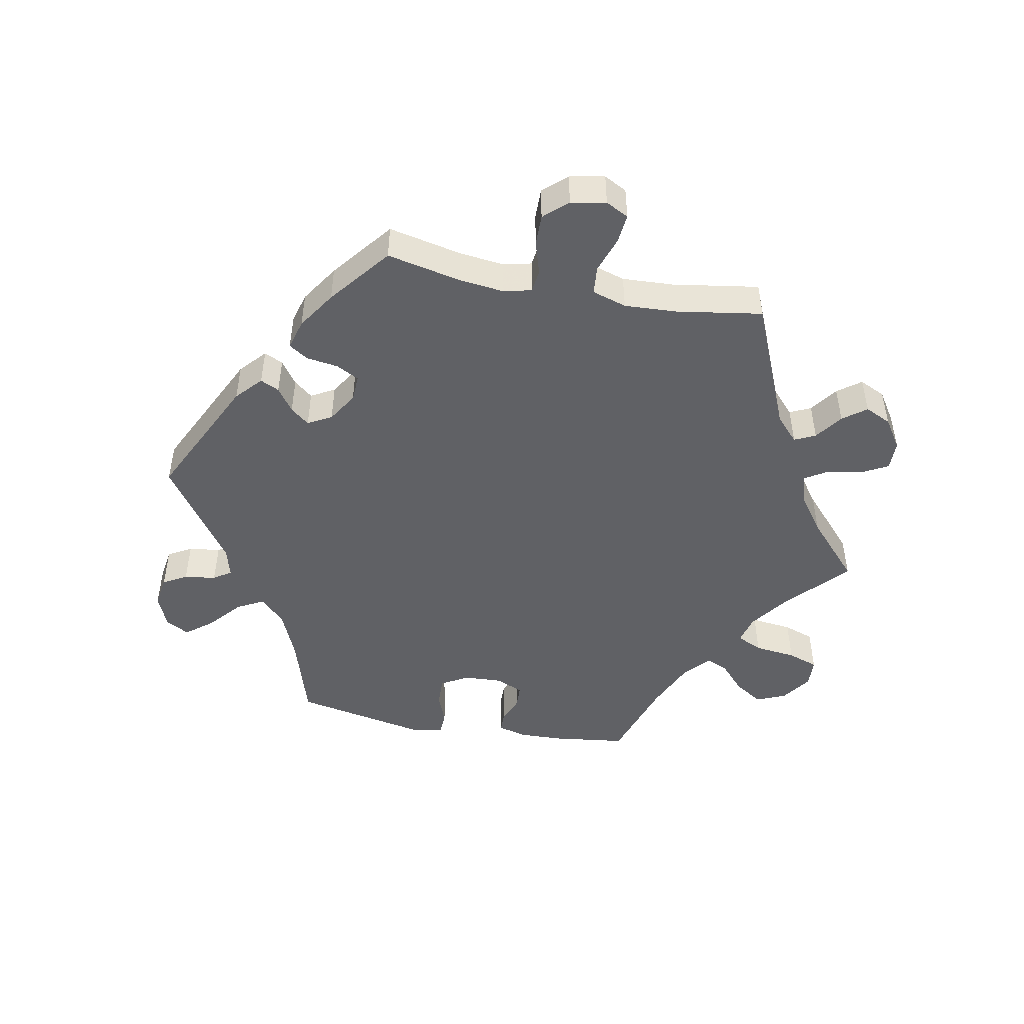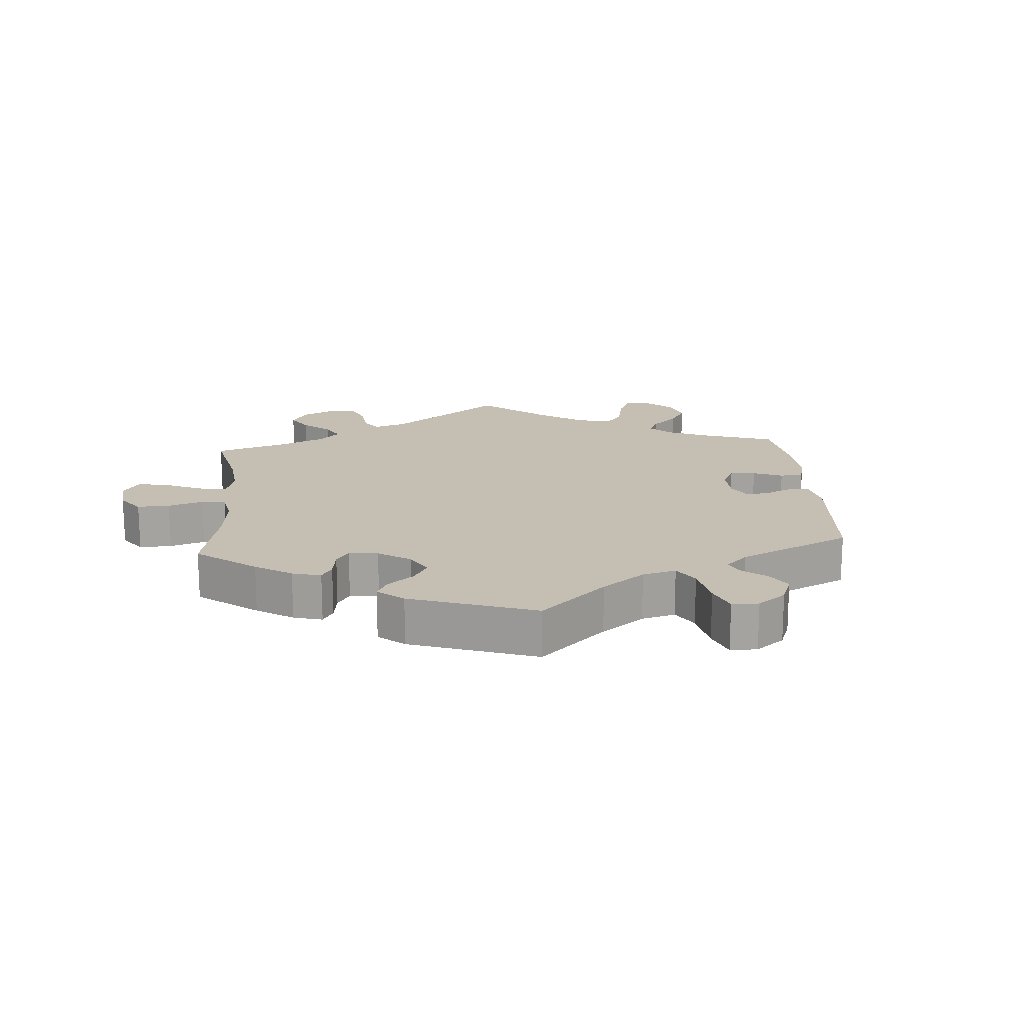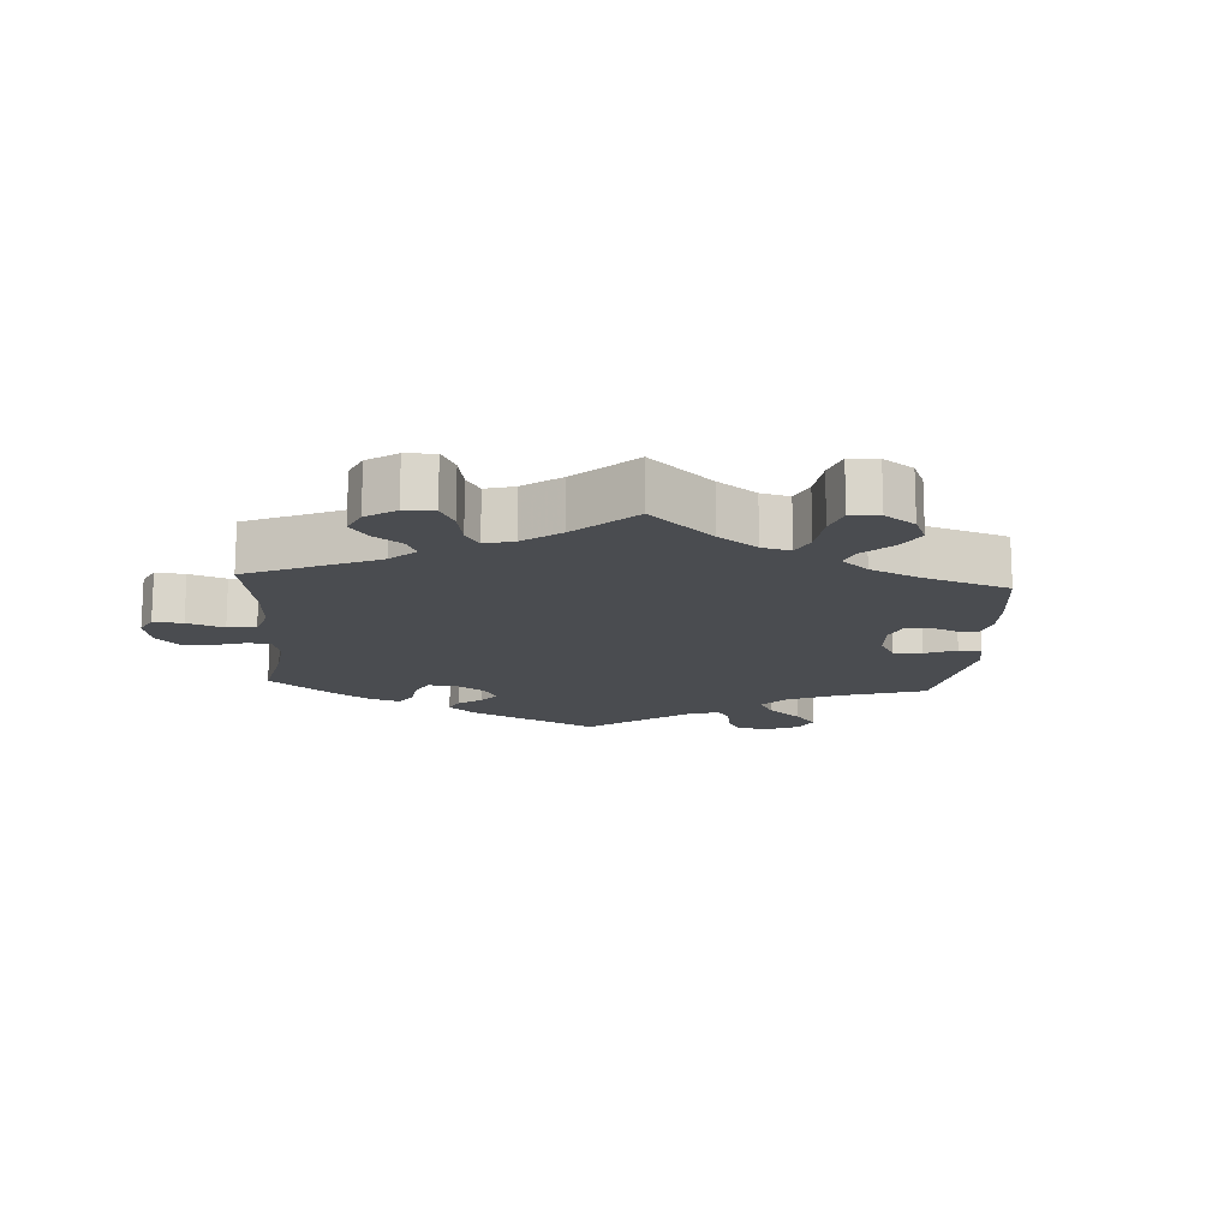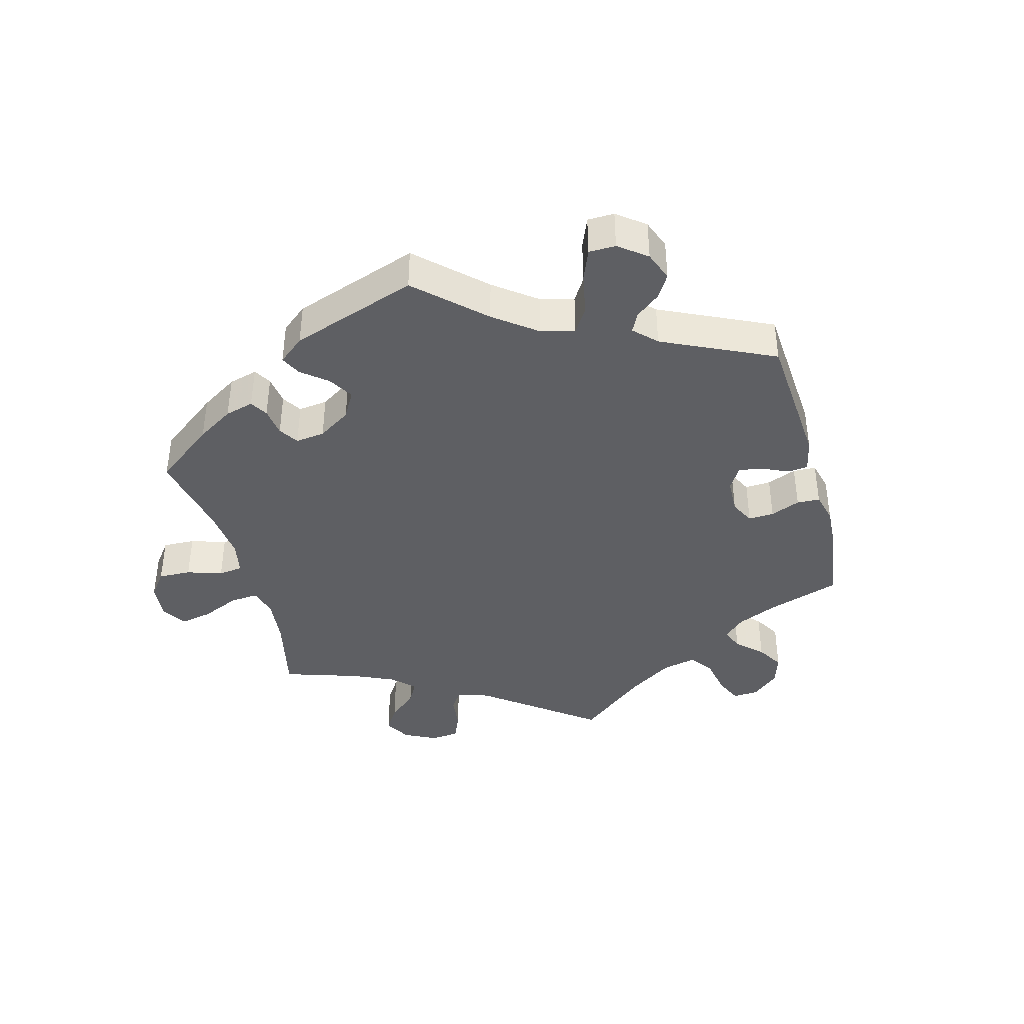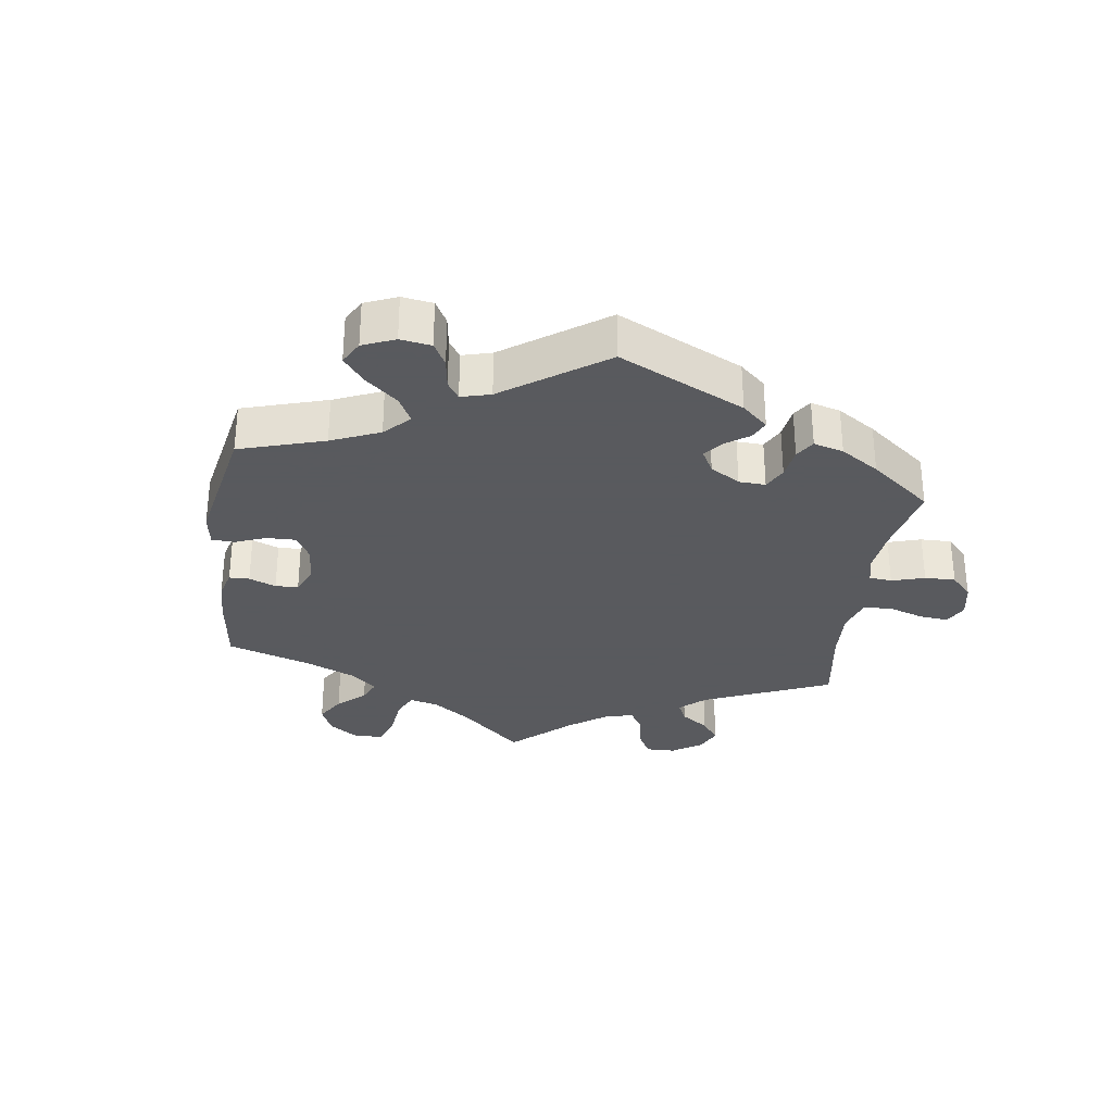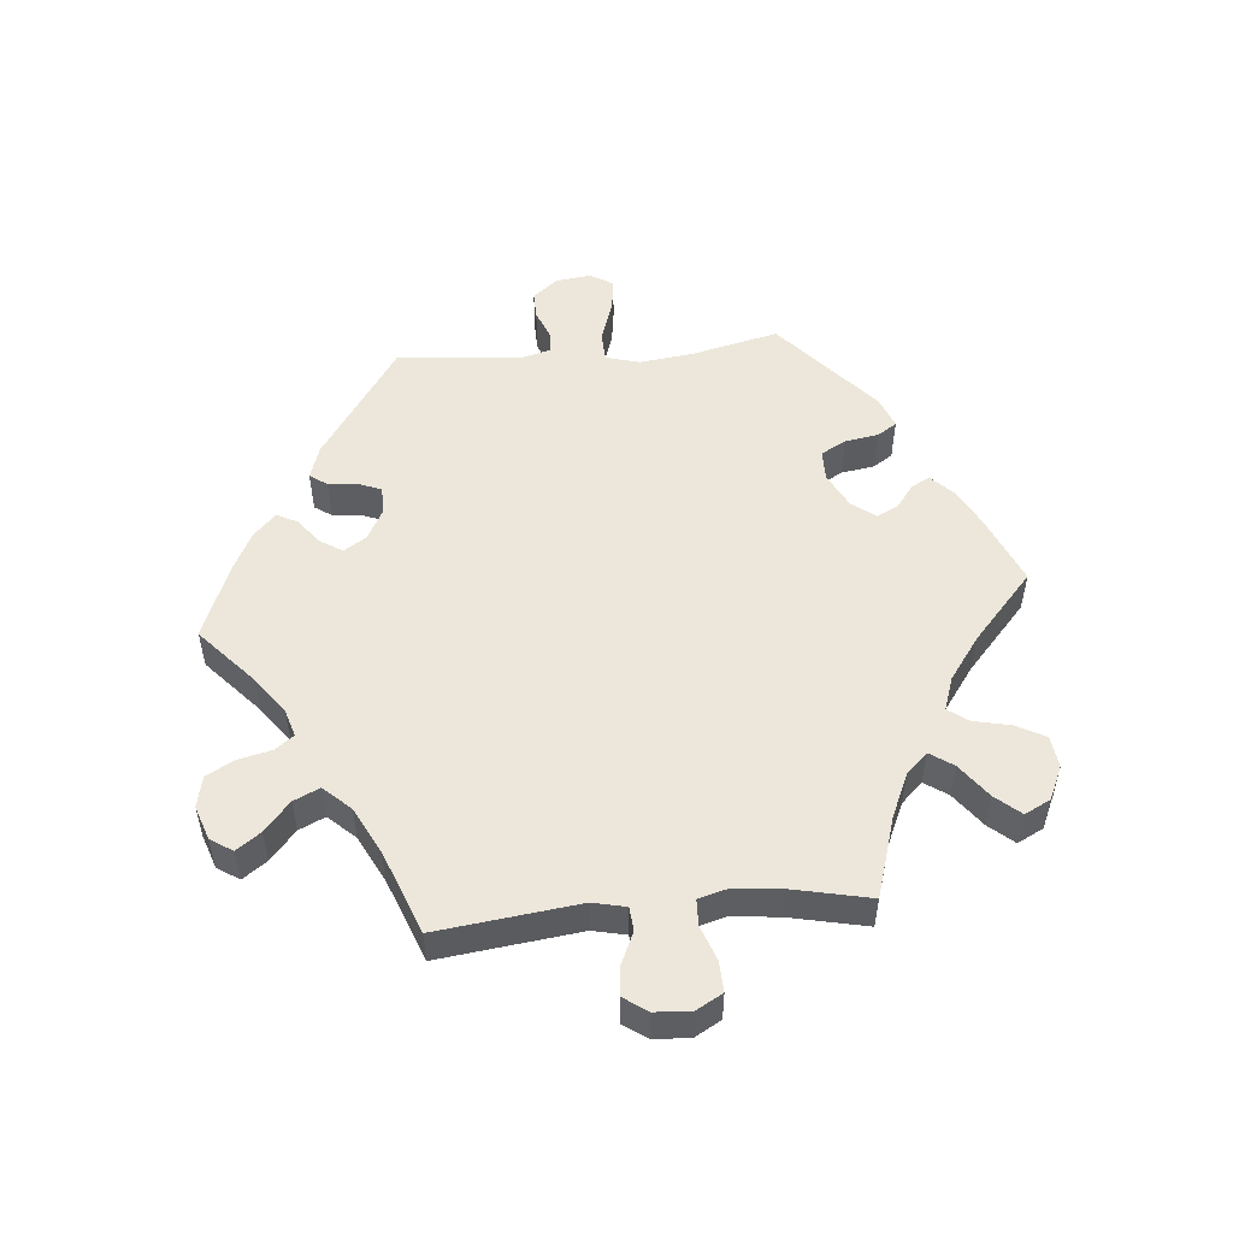
<metadata>
{"format":"obj","ext":"obj","renderer":"f3d","projection":"perspective","resolution":1024,"background":"white","views":[{"elev":-47.8,"azim":19.3,"up":"+Y"},{"elev":17.6,"azim":-124.5,"up":"+Y"},{"elev":-15.1,"azim":116.2,"up":"+Y"},{"elev":-40.6,"azim":-104.8,"up":"+Y"},{"elev":-31.2,"azim":-67.8,"up":"+Y"},{"elev":52.2,"azim":84.9,"up":"+Y"}]}
</metadata>
<code>
v -0.103 0.07 -0.534
v -0.161 0.07 -0.503
v -0.193 0.07 -0.471
v -0.178 0.07 -0.444
v -0.143 0.07 -0.417
v -0.127 0.07 -0.386
v -0.154 0.07 -0.35
v -0.206 0.07 -0.323
v -0.253 0.07 -0.323
v -0.274 0.07 -0.361
v -0.282 0.07 -0.411
v -0.301 0.07 -0.44
v -0.348 0.07 -0.422
v -0.501 0.07 -0.288
v -0.47 0.07 -0.156
v -0.46 0.07 -0.076
v -0.474 0.07 -0.025
v -0.519 0.07 -0.023
v -0.581 0.07 -0.044
v -0.631 0.07 -0.051
v -0.652 0.07 -0.016
v -0.645 0.07 0.037
v -0.615 0.07 0.074
v -0.574 0.07 0.073
v -0.529 0.07 0.055
v -0.497 0.07 0.057
v -0.485 0.07 0.102
v -0.501 0.07 0.289
v -0.326 0.07 0.407
v -0.276 0.07 0.423
v -0.258 0.07 0.397
v -0.254 0.07 0.353
v -0.241 0.07 0.319
v -0.2 0.07 0.318
v -0.153 0.07 0.343
v -0.131 0.07 0.377
v -0.152 0.07 0.41
v -0.19 0.07 0.44
v -0.206 0.07 0.471
v -0.172 0.07 0.504
v -0.11 0.07 0.535
v 0 0.07 0.578
v 0.085 0.07 0.501
v 0.14 0.07 0.46
v 0.182 0.07 0.447
v 0.203 0.07 0.475
v 0.215 0.07 0.526
v 0.238 0.07 0.567
v 0.285 0.07 0.577
v 0.336 0.07 0.559
v 0.357 0.07 0.526
v 0.331 0.07 0.49
v 0.287 0.07 0.452
v 0.269 0.07 0.413
v 0.306 0.07 0.373
v 0.376 0.07 0.337
v 0.5 0.07 0.289
v 0.474 0.07 0.078
v 0.485 0.07 0.028
v 0.52 0.07 0.025
v 0.567 0.07 0.046
v 0.611 0.07 0.051
v 0.636 0.07 0.015
v 0.639 0.07 -0.039
v 0.617 0.07 -0.078
v 0.572 0.07 -0.076
v 0.52 0.07 -0.057
v 0.481 0.07 -0.058
v 0.469 0.07 -0.102
v 0.476 0.07 -0.172
v 0.501 0.07 -0.289
v 0.381 0.07 -0.326
v 0.316 0.07 -0.355
v 0.285 0.07 -0.387
v 0.309 0.07 -0.422
v 0.36 0.07 -0.46
v 0.392 0.07 -0.497
v 0.372 0.07 -0.536
v 0.322 0.07 -0.559
v 0.274 0.07 -0.553
v 0.251 0.07 -0.509
v 0.239 0.07 -0.454
v 0.217 0.07 -0.424
v 0.167 0.07 -0.441
v 0.102 0.07 -0.488
v 0.001 0.07 -0.578
v -0.103 0 -0.534
v -0.161 0 -0.503
v -0.193 0 -0.471
v -0.178 0 -0.444
v -0.143 0 -0.417
v -0.127 0 -0.386
v -0.154 0 -0.35
v -0.206 0 -0.323
v -0.253 0 -0.323
v -0.274 0 -0.361
v -0.282 0 -0.411
v -0.301 0 -0.44
v -0.348 0 -0.422
v -0.501 0 -0.288
v -0.47 0 -0.156
v -0.46 0 -0.076
v -0.474 0 -0.025
v -0.519 0 -0.023
v -0.581 0 -0.044
v -0.631 0 -0.051
v -0.652 0 -0.016
v -0.645 0 0.037
v -0.615 0 0.074
v -0.574 0 0.073
v -0.529 0 0.055
v -0.497 0 0.057
v -0.485 0 0.102
v -0.501 0 0.289
v -0.326 0 0.407
v -0.276 0 0.423
v -0.258 0 0.397
v -0.254 0 0.353
v -0.241 0 0.319
v -0.2 0 0.318
v -0.153 0 0.343
v -0.131 0 0.377
v -0.152 0 0.41
v -0.19 0 0.44
v -0.206 0 0.471
v -0.172 0 0.504
v -0.11 0 0.535
v 0 0 0.578
v 0.085 0 0.501
v 0.14 0 0.46
v 0.182 0 0.447
v 0.203 0 0.475
v 0.215 0 0.526
v 0.238 0 0.567
v 0.285 0 0.577
v 0.336 0 0.559
v 0.357 0 0.526
v 0.331 0 0.49
v 0.287 0 0.452
v 0.269 0 0.413
v 0.306 0 0.373
v 0.376 0 0.337
v 0.5 0 0.289
v 0.474 0 0.078
v 0.485 0 0.028
v 0.52 0 0.025
v 0.567 0 0.046
v 0.611 0 0.051
v 0.636 0 0.015
v 0.639 0 -0.039
v 0.617 0 -0.078
v 0.572 0 -0.076
v 0.52 0 -0.057
v 0.481 0 -0.058
v 0.469 0 -0.102
v 0.476 0 -0.172
v 0.501 0 -0.289
v 0.381 0 -0.326
v 0.316 0 -0.355
v 0.285 0 -0.387
v 0.309 0 -0.422
v 0.36 0 -0.46
v 0.392 0 -0.497
v 0.372 0 -0.536
v 0.322 0 -0.559
v 0.274 0 -0.553
v 0.251 0 -0.509
v 0.239 0 -0.454
v 0.217 0 -0.424
v 0.167 0 -0.441
v 0.102 0 -0.488
v 0.001 0 -0.578
f 85 86 1 2
f 84 85 2 3
f 83 84 3 4
f 79 80 81 82
f 79 82 83
f 78 79 83
f 75 76 77 78
f 74 75 78 83
f 73 74 83 4
f 70 71 72
f 69 70 72 73
f 68 69 73 4
f 64 65 66 67
f 64 67 68
f 63 64 68
f 60 61 62 63
f 59 60 63 68
f 58 59 68
f 56 57 58
f 55 56 58 68
f 54 55 68
f 50 51 52 53
f 50 53 54
f 49 50 54
f 46 47 48 49
f 45 46 49 54
f 44 45 54 68
f 40 41 42 43
f 37 38 39 40
f 36 37 40 43
f 35 36 43 44
f 29 30 31 32
f 27 28 29 32
f 26 27 32 33
f 22 23 24 25
f 22 25 26
f 21 22 26
f 18 19 20 21
f 17 18 21 26
f 12 13 14 15
f 10 11 12 15
f 9 10 15 16
f 8 9 16 17
f 68 4 5
f 68 5 6
f 34 35 44 68
f 34 68 6 7
f 17 26 33 34
f 7 8 17 34
f 88 87 172 171
f 89 88 171 170
f 90 89 170 169
f 168 167 166 165
f 169 168 165
f 169 165 164
f 164 163 162 161
f 169 164 161 160
f 90 169 160 159
f 158 157 156
f 159 158 156 155
f 90 159 155 154
f 153 152 151 150
f 154 153 150
f 154 150 149
f 149 148 147 146
f 154 149 146 145
f 154 145 144
f 144 143 142
f 154 144 142 141
f 154 141 140
f 139 138 137 136
f 140 139 136
f 140 136 135
f 135 134 133 132
f 140 135 132 131
f 154 140 131 130
f 129 128 127 126
f 126 125 124 123
f 129 126 123 122
f 130 129 122 121
f 118 117 116 115
f 118 115 114 113
f 119 118 113 112
f 111 110 109 108
f 112 111 108
f 112 108 107
f 107 106 105 104
f 112 107 104 103
f 101 100 99 98
f 101 98 97 96
f 102 101 96 95
f 103 102 95 94
f 91 90 154
f 92 91 154
f 154 130 121 120
f 93 92 154 120
f 120 119 112 103
f 120 103 94 93
f 1 87 88 2
f 2 88 89 3
f 3 89 90 4
f 4 90 91 5
f 5 91 92 6
f 6 92 93 7
f 7 93 94 8
f 8 94 95 9
f 9 95 96 10
f 10 96 97 11
f 11 97 98 12
f 12 98 99 13
f 13 99 100 14
f 14 100 101 15
f 15 101 102 16
f 16 102 103 17
f 17 103 104 18
f 18 104 105 19
f 19 105 106 20
f 20 106 107 21
f 21 107 108 22
f 22 108 109 23
f 23 109 110 24
f 24 110 111 25
f 25 111 112 26
f 26 112 113 27
f 27 113 114 28
f 28 114 115 29
f 29 115 116 30
f 30 116 117 31
f 31 117 118 32
f 32 118 119 33
f 33 119 120 34
f 34 120 121 35
f 35 121 122 36
f 36 122 123 37
f 37 123 124 38
f 38 124 125 39
f 39 125 126 40
f 40 126 127 41
f 41 127 128 42
f 42 128 129 43
f 43 129 130 44
f 44 130 131 45
f 45 131 132 46
f 46 132 133 47
f 47 133 134 48
f 48 134 135 49
f 49 135 136 50
f 50 136 137 51
f 51 137 138 52
f 52 138 139 53
f 53 139 140 54
f 54 140 141 55
f 55 141 142 56
f 56 142 143 57
f 57 143 144 58
f 58 144 145 59
f 59 145 146 60
f 60 146 147 61
f 61 147 148 62
f 62 148 149 63
f 63 149 150 64
f 64 150 151 65
f 65 151 152 66
f 66 152 153 67
f 67 153 154 68
f 68 154 155 69
f 69 155 156 70
f 70 156 157 71
f 71 157 158 72
f 72 158 159 73
f 73 159 160 74
f 74 160 161 75
f 75 161 162 76
f 76 162 163 77
f 77 163 164 78
f 78 164 165 79
f 79 165 166 80
f 80 166 167 81
f 81 167 168 82
f 82 168 169 83
f 83 169 170 84
f 84 170 171 85
f 85 171 172 86
f 86 172 87 1

</code>
